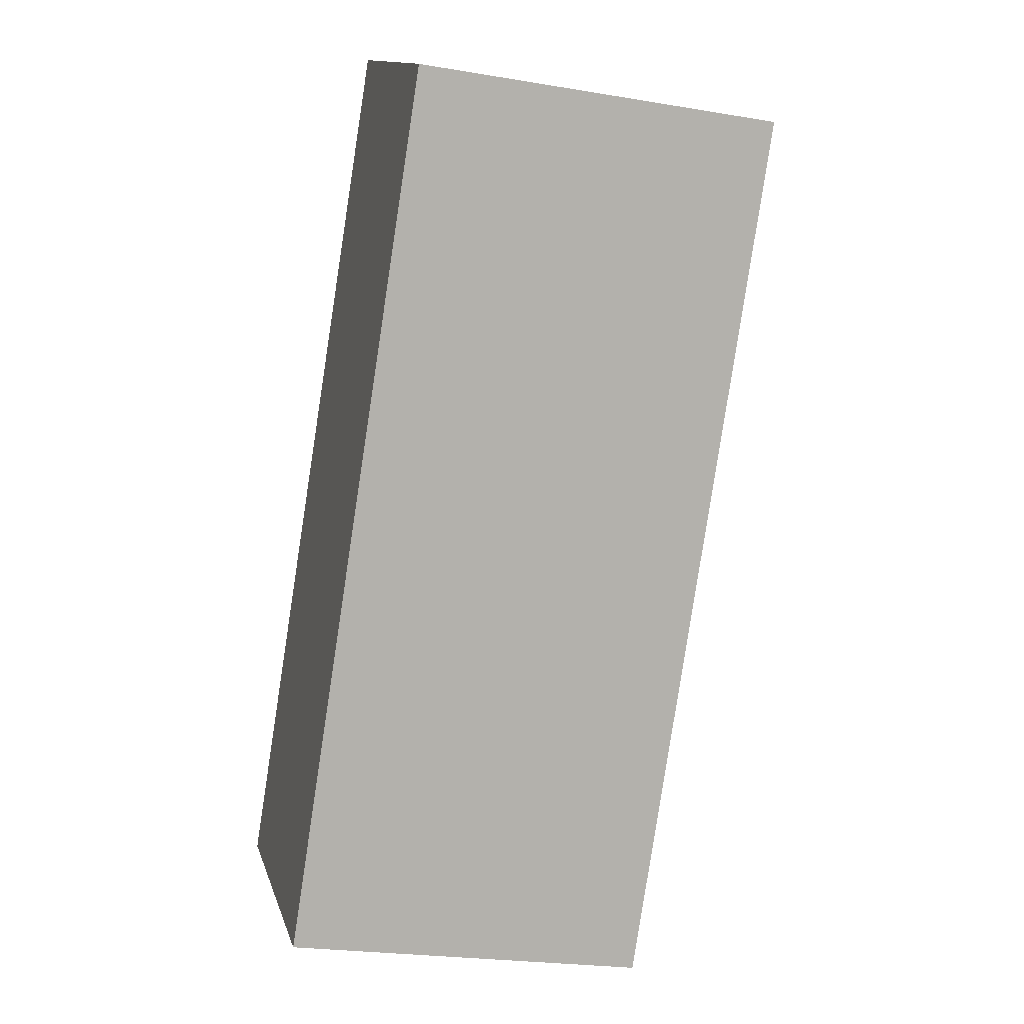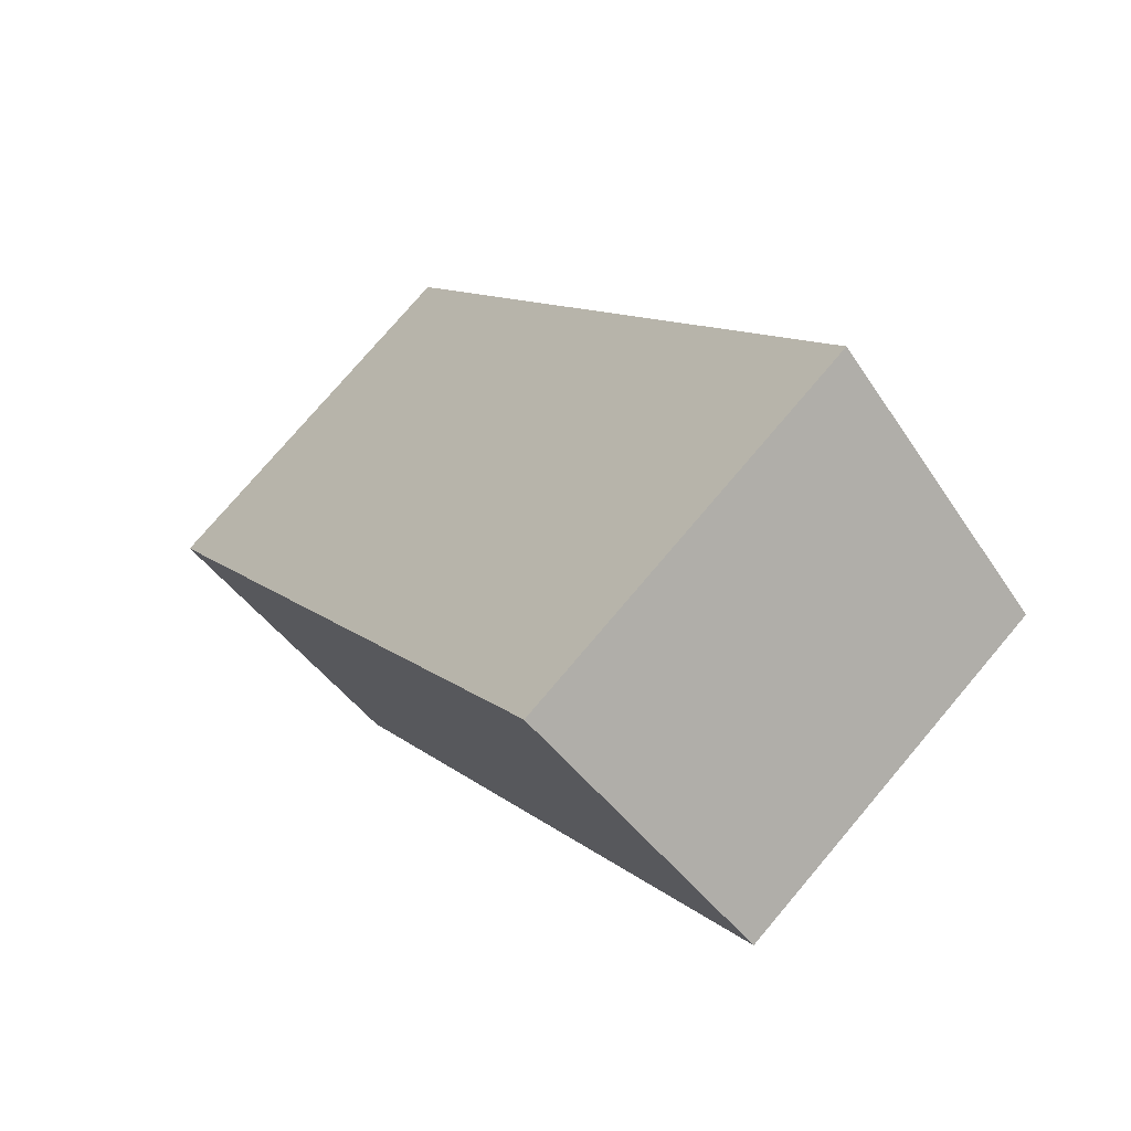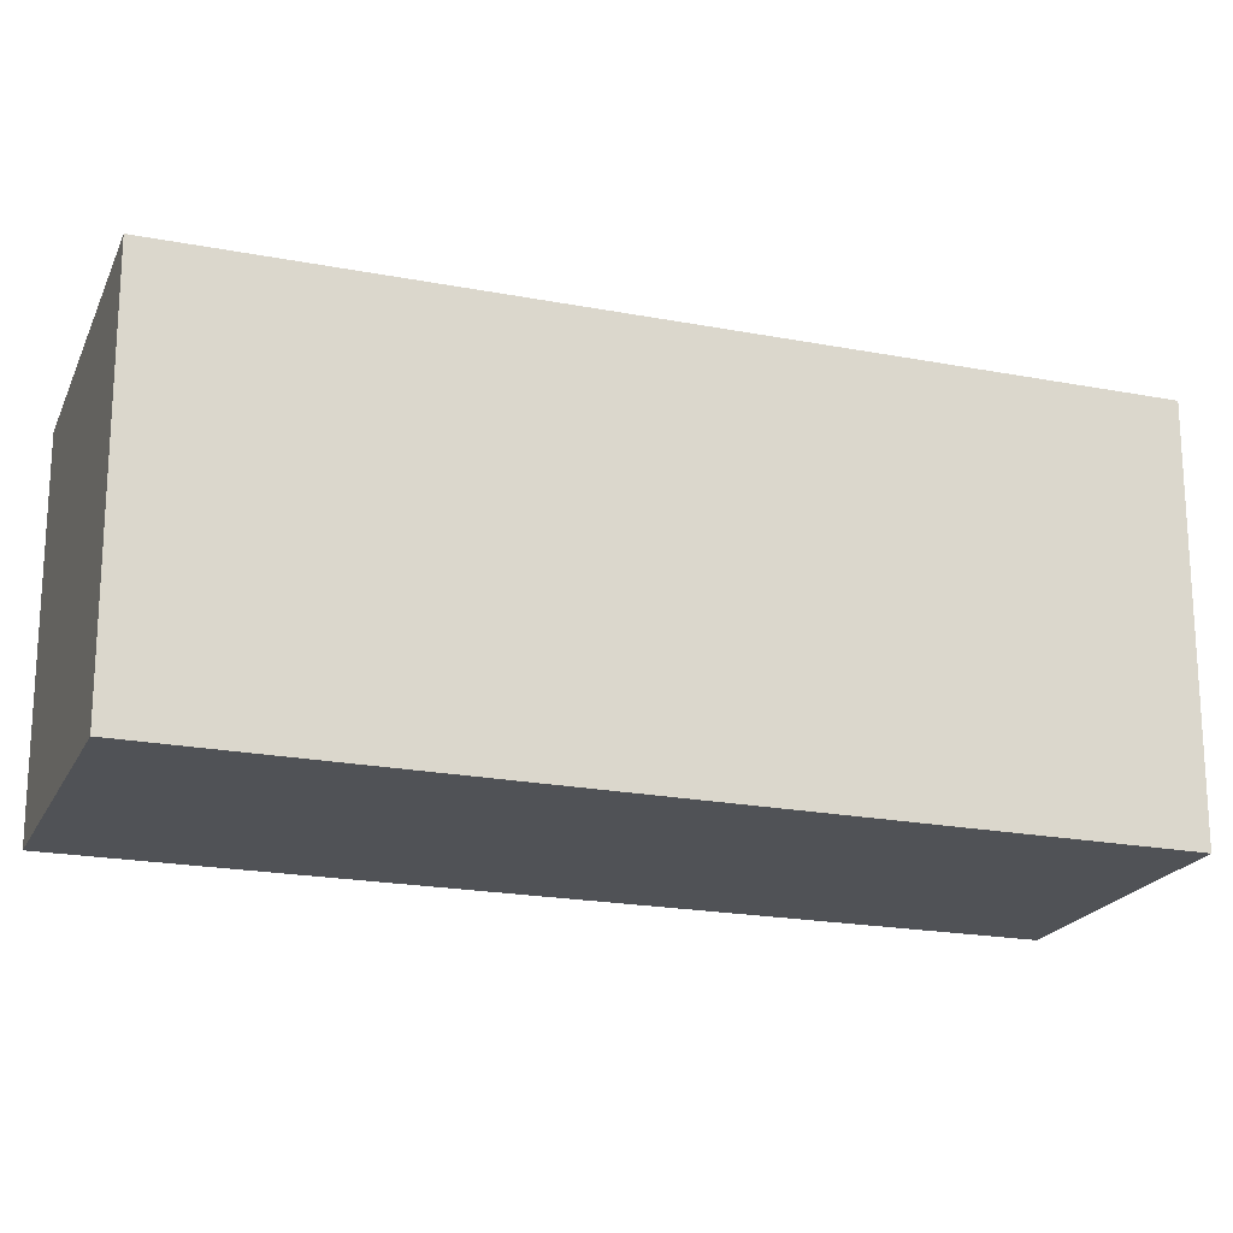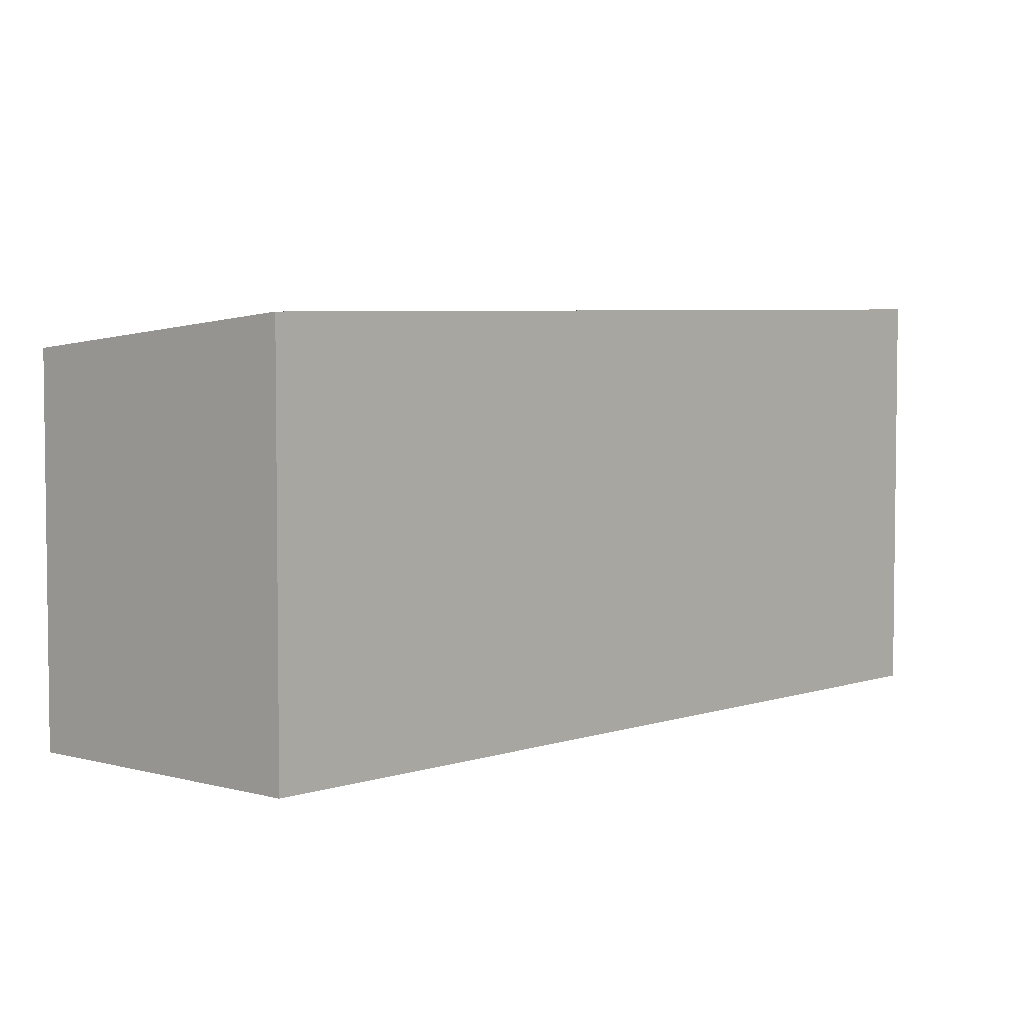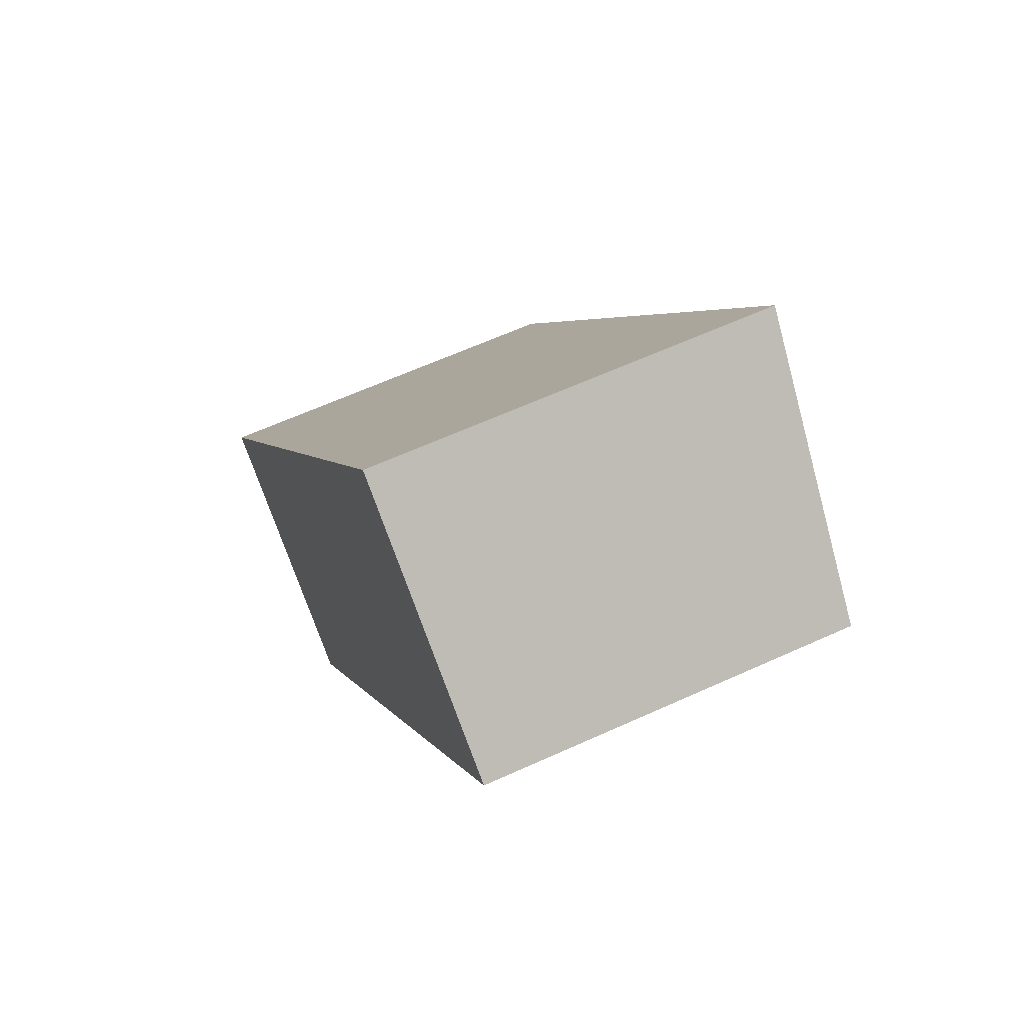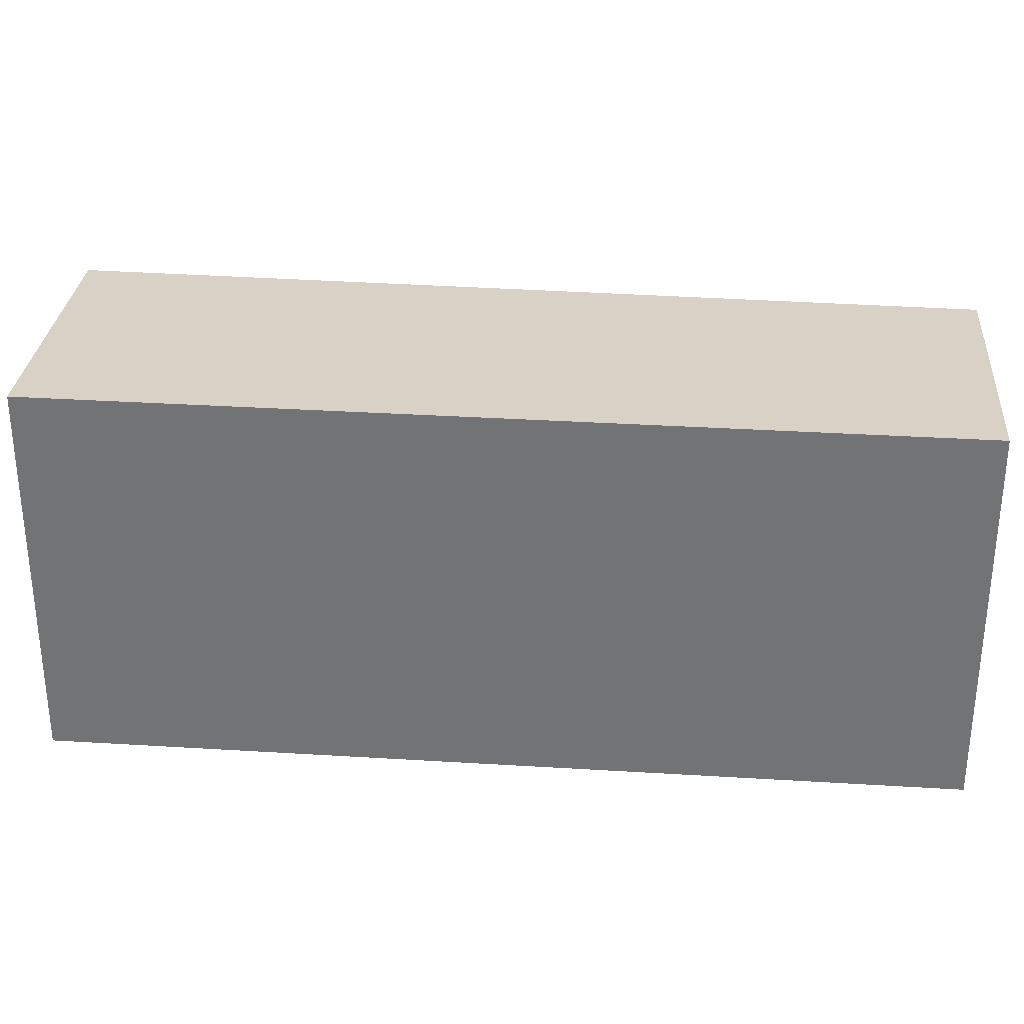
<metadata>
{"format":"obj","ext":"obj","renderer":"f3d","projection":"perspective","resolution":1024,"background":"white","views":[{"elev":-23.4,"azim":74.1,"up":"+Z"},{"elev":76.4,"azim":40.3,"up":"+Z"},{"elev":-20.6,"azim":-75.7,"up":"+Y"},{"elev":4.9,"azim":-103.8,"up":"+Y"},{"elev":62.5,"azim":65.2,"up":"+Z"},{"elev":33.5,"azim":-51.4,"up":"+Y"}]}
</metadata>
<code>
v  0 3.904 2.391e-16
v  7.301 3.591 5.674
v  2.509 3.58 -1.679
v  4.894 3.904 7.326
v  7.186 3.606 5.753
v  7.301 -3.474e-16 5.674
v  2.509 1.028e-16 -1.679
v  0 0 0
v  4.894 -4.486e-16 7.326
v  7.186 -3.523e-16 5.753
g defaultobject
f 1 2 3
f 2 1 4
f 2 4 5
f 6 3 2
f 3 6 7
f 3 8 1
f 8 3 7
f 8 4 1
f 4 8 9
f 9 5 4
f 5 9 2
f 2 9 6
f 6 9 10
f 6 8 7
f 8 6 10
f 8 10 9

</code>
